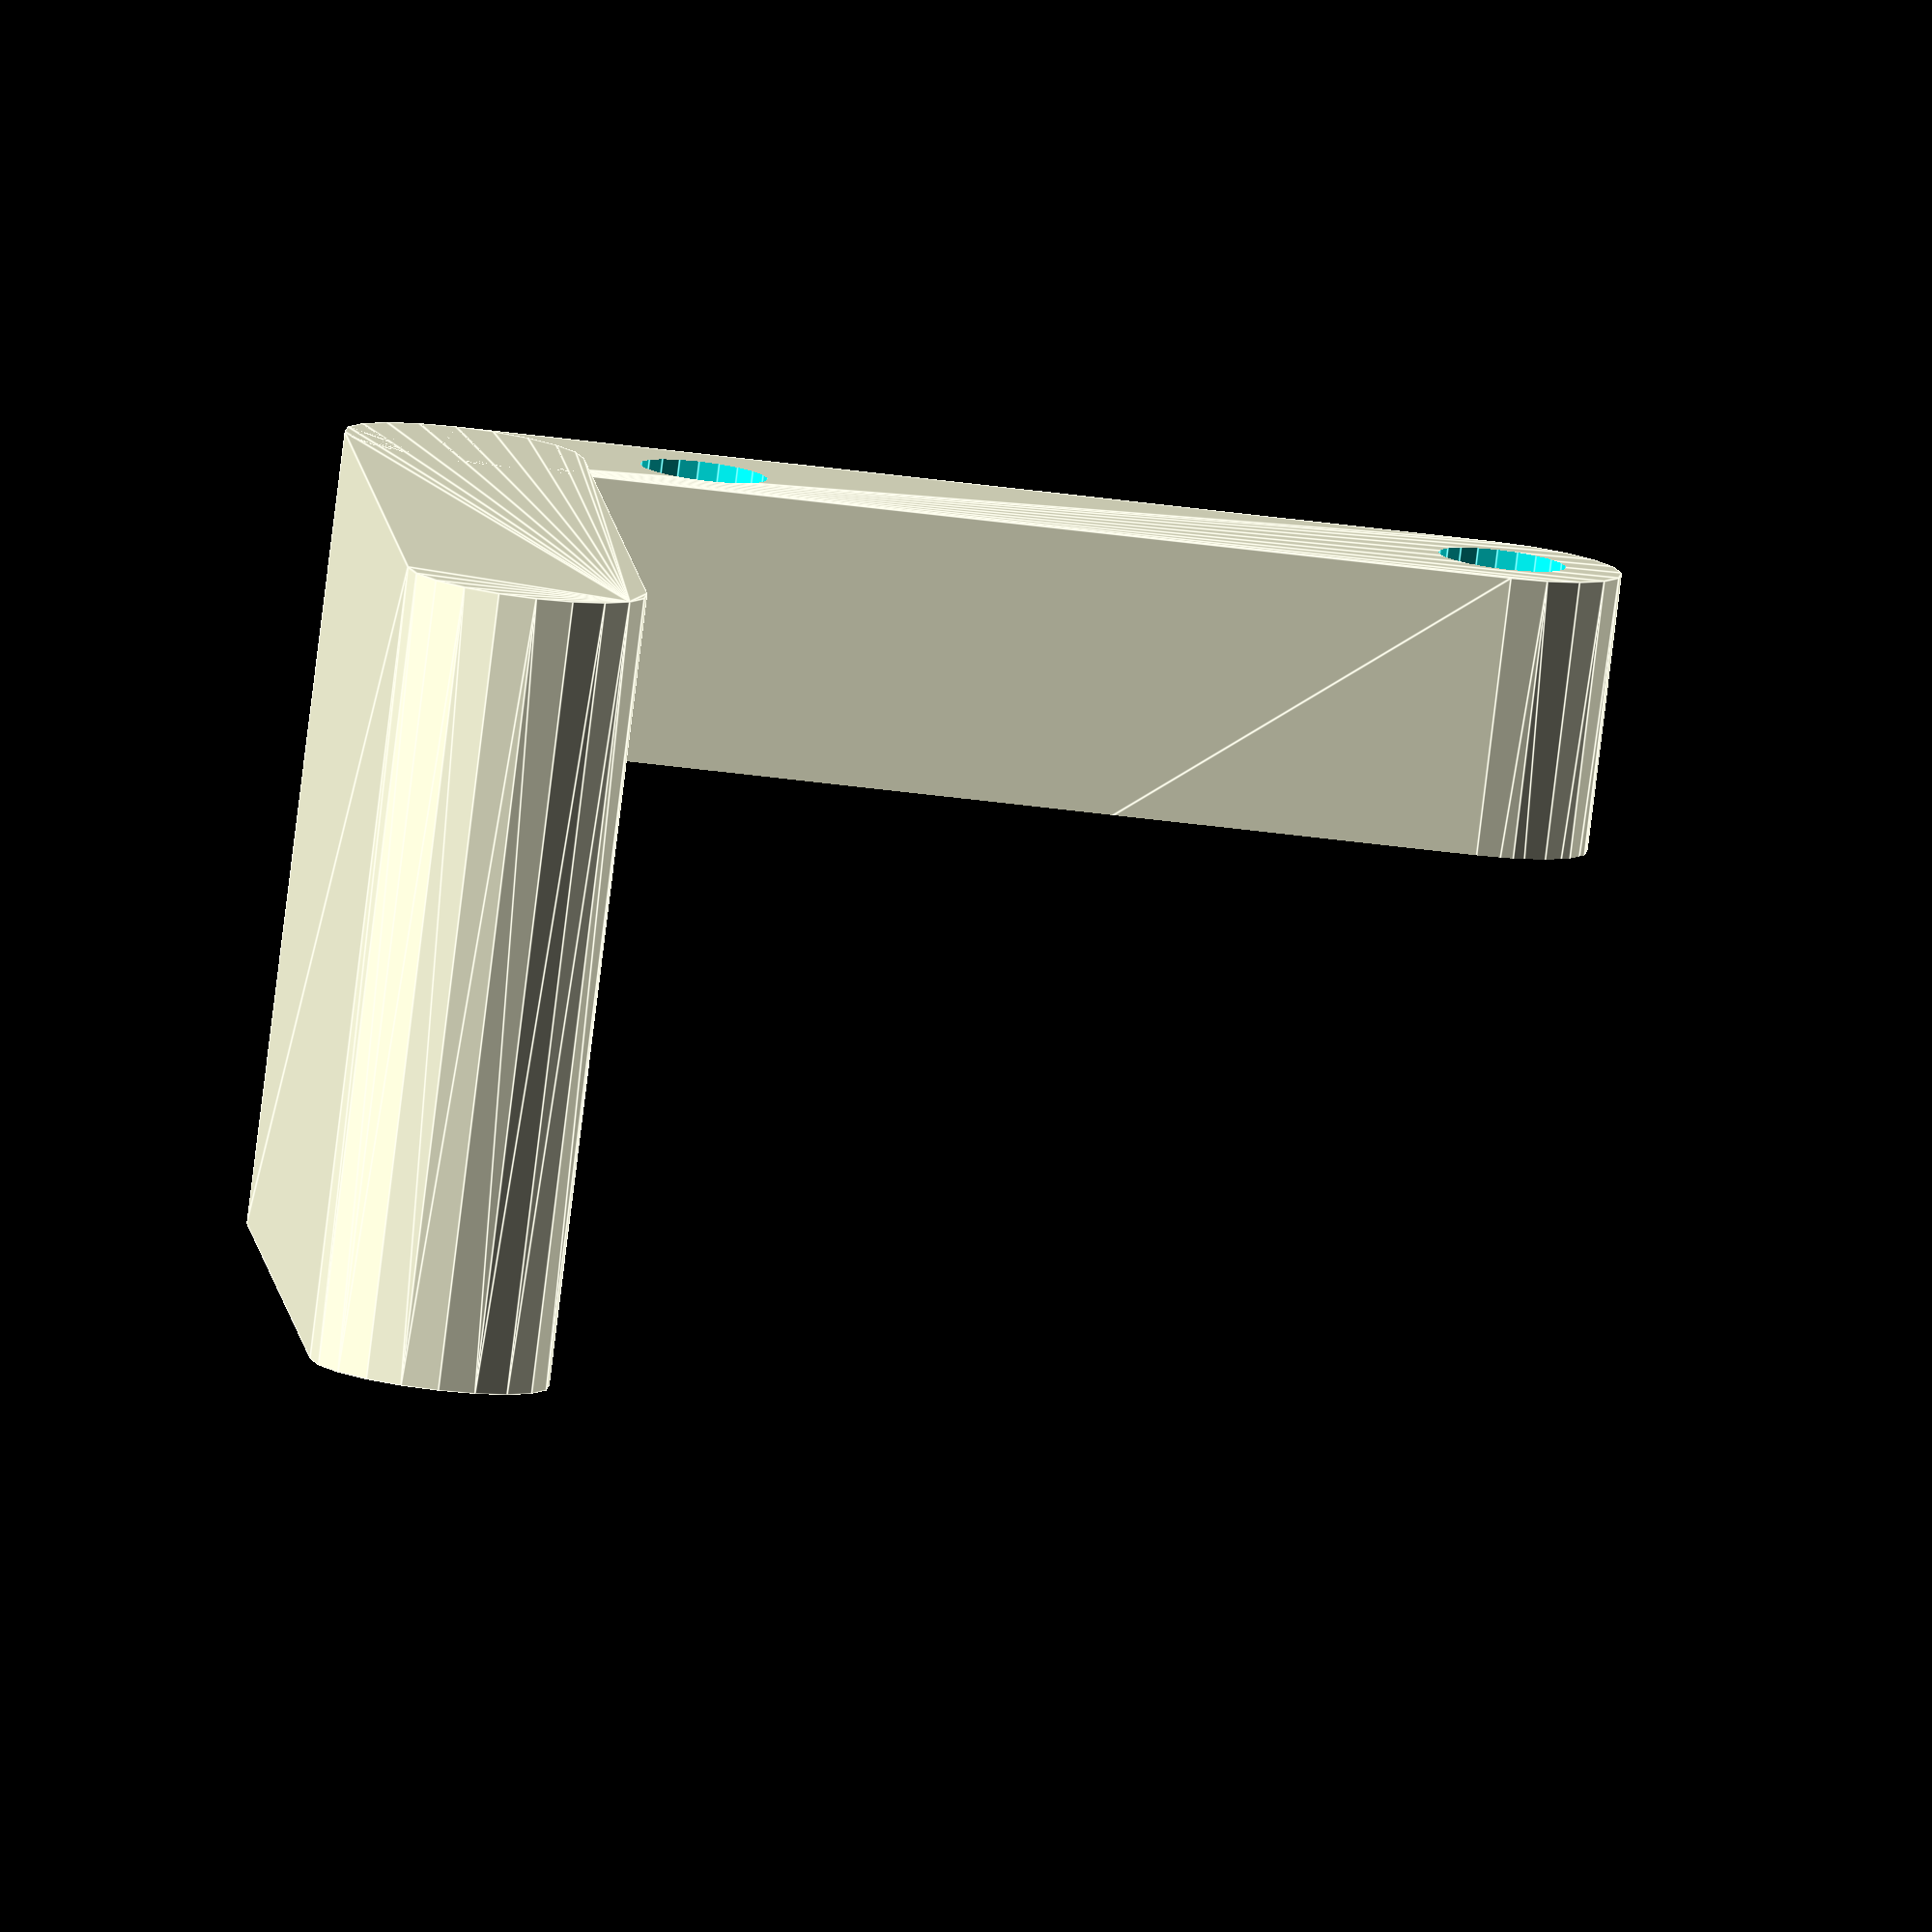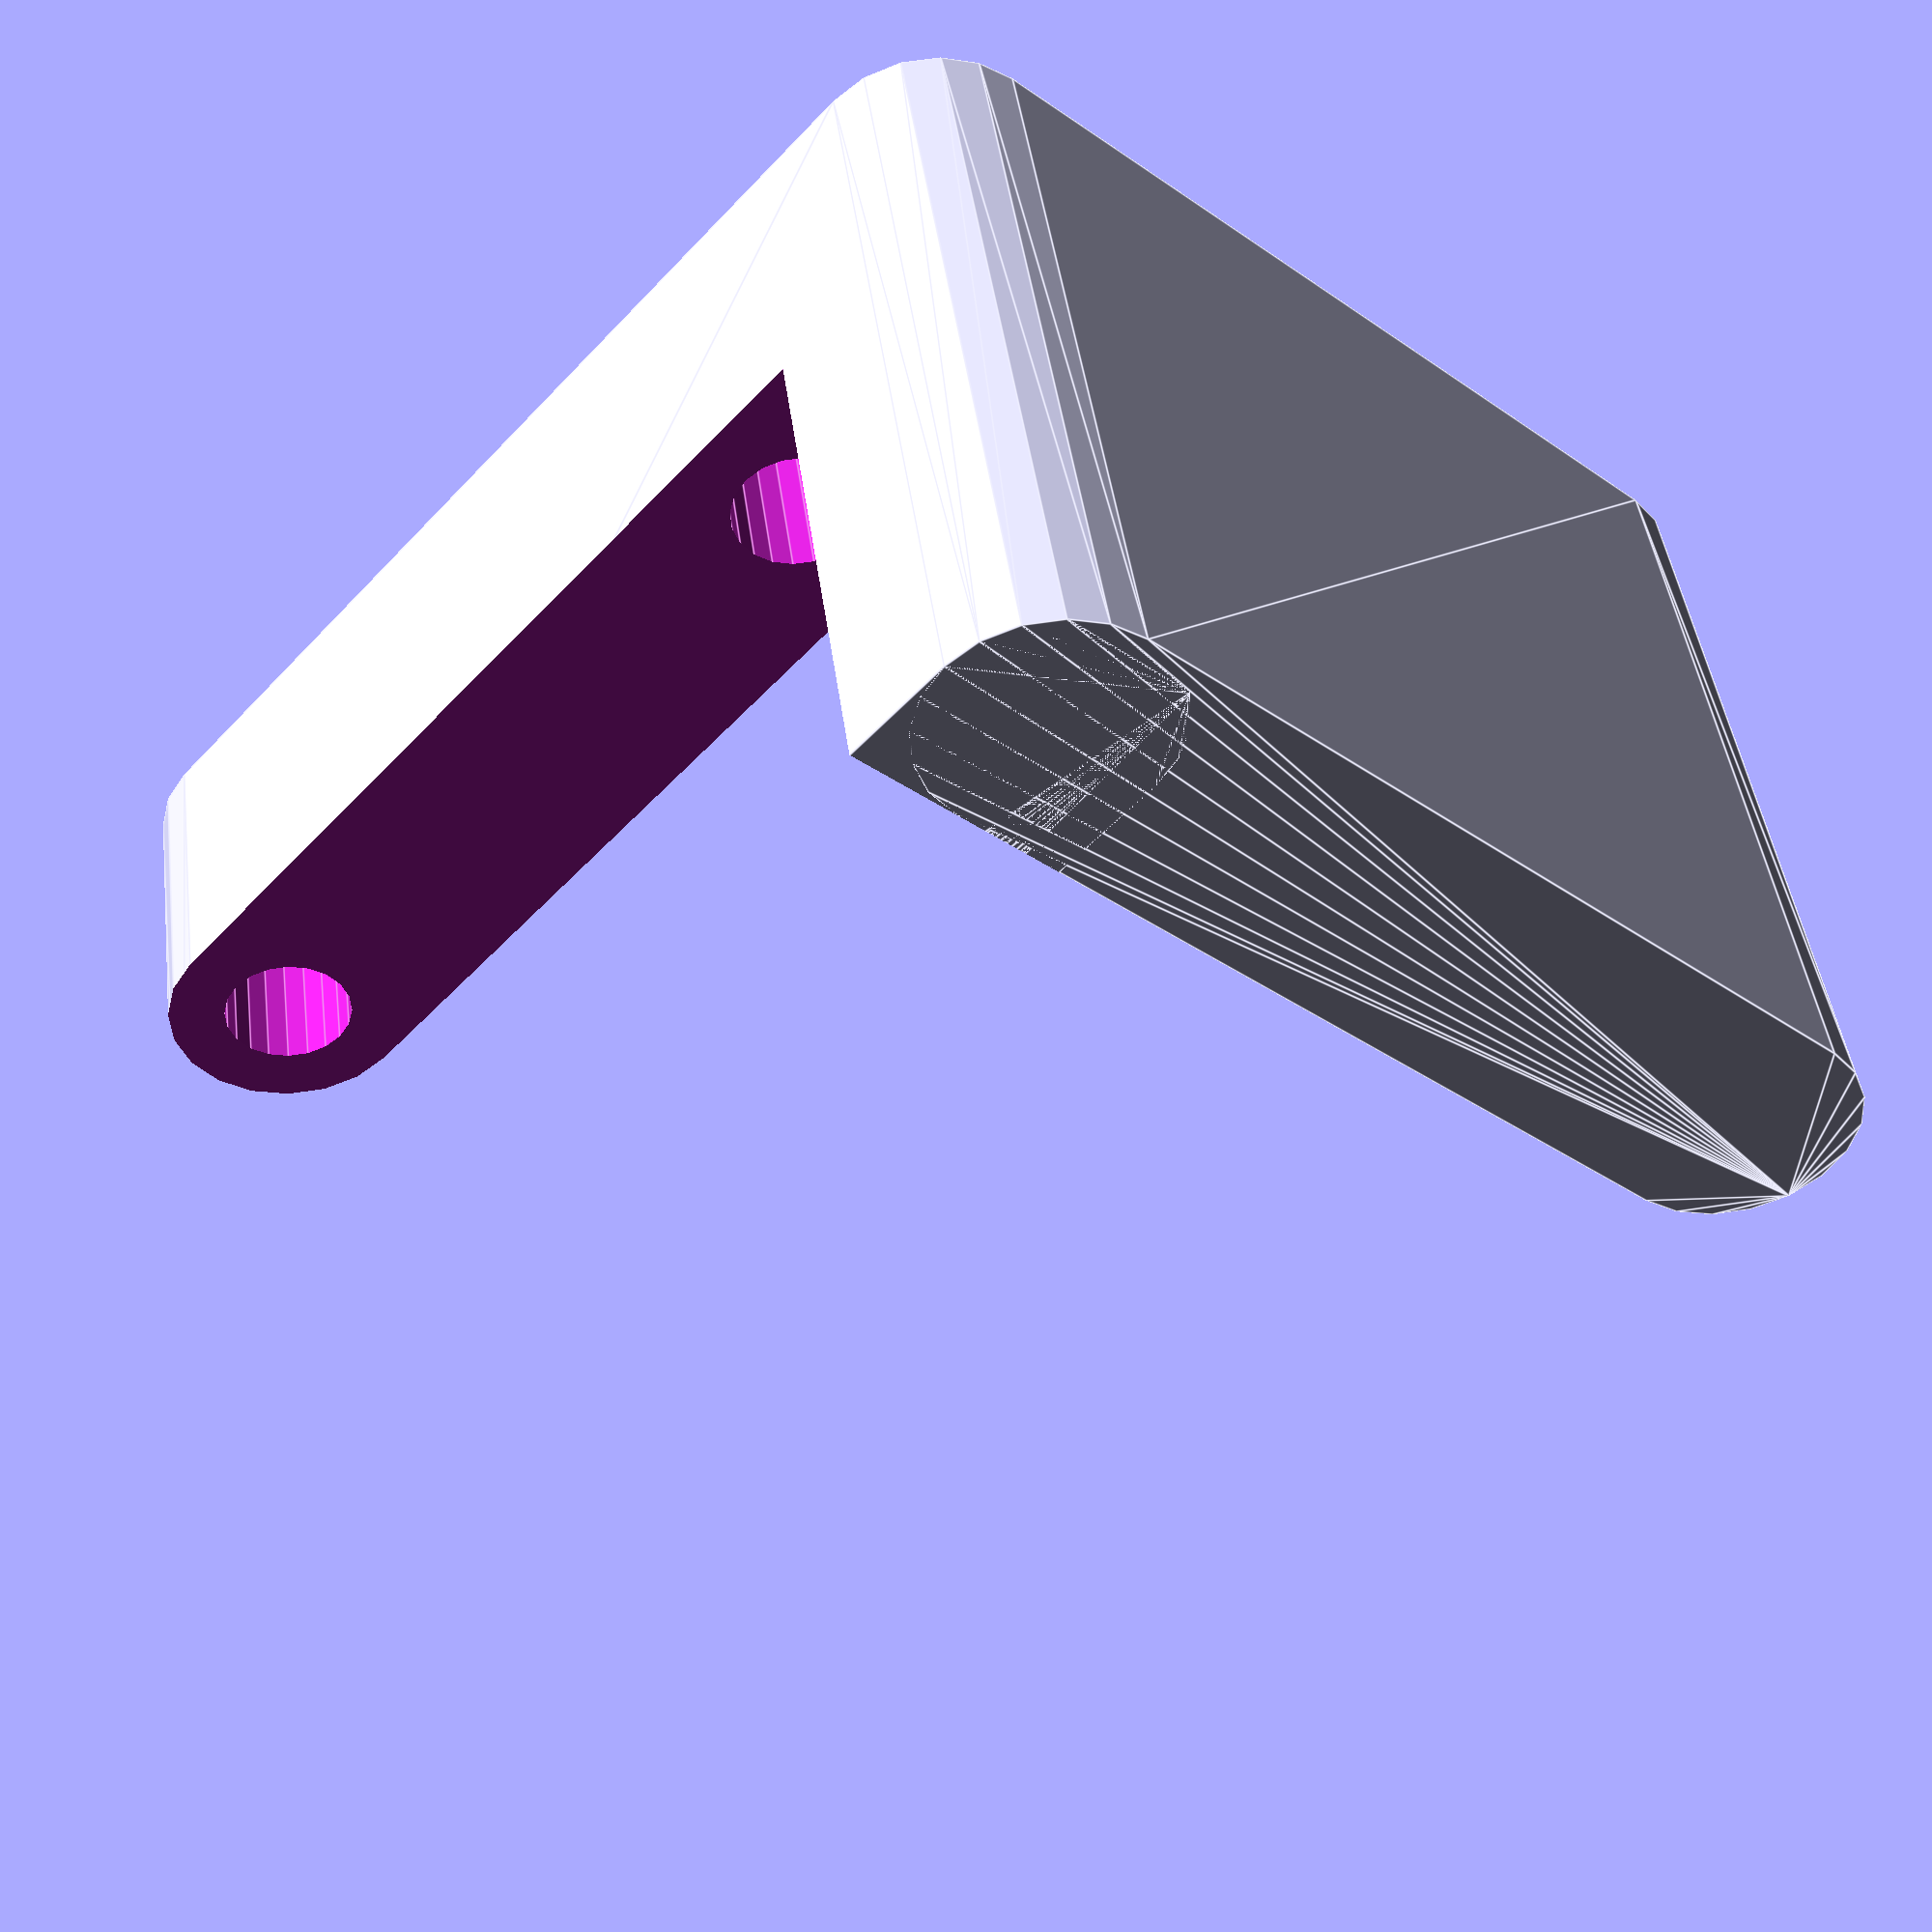
<openscad>
/**
 Layer Fan Holder
 
 Created by Diego Viejo
 
 27/Sept/2019

 
 This file contains parts needed for attaching a layer fan to a DDG bondtech extruder with a
 mosquito hotend. The idea is to use mosquito fan back holes to attach it.
 
*/

MosquitoHolesDist = 20;
MosquitoHeight = 47;
MosquitoLength = 13;

// Part1. Using a BQ layer fan

BQHorDist = 12;
BQVertDist = 15;
BQLowerDist = 28;
BQLength = 20;

module BQHolder()
difference()
{
    union()
    {
        hull()
        {
            rotate([90, 0, 0]) cylinder(d=6, h=BQLength, $fn=20);
            translate([MosquitoHolesDist+6, 0, 0]) rotate([90, 0, 0]) cylinder(d=6, h=BQLength, $fn=20);
        }
        hull()
        {
            rotate([90, 0, 0]) cylinder(d=6, h=BQLength, $fn=20);
            translate([0, 0, -MosquitoHeight+BQLowerDist-3]) rotate([90, 0, 0]) cylinder(d=6, h=BQLength, $fn=20);
        }
    }
    
    //Mosquito attachment
    rotate([90, 0, 0]) translate([6, 0, -10]) cylinder(d=3.2, h=BQLength + 20, $fn=20);
    rotate([90, 0, 0]) translate([MosquitoHolesDist+6, 0, -10]) cylinder(d=3.2, h=BQLength+20, $fn=20);

    //mosquito core
    translate([3, -MosquitoLength, -5]) cube([30, MosquitoLength+2, 10]);
    
    //bqFanHoles

}

BQHolder();

</openscad>
<views>
elev=171.2 azim=353.0 roll=4.1 proj=o view=edges
elev=216.2 azim=348.6 roll=132.3 proj=p view=edges
</views>
